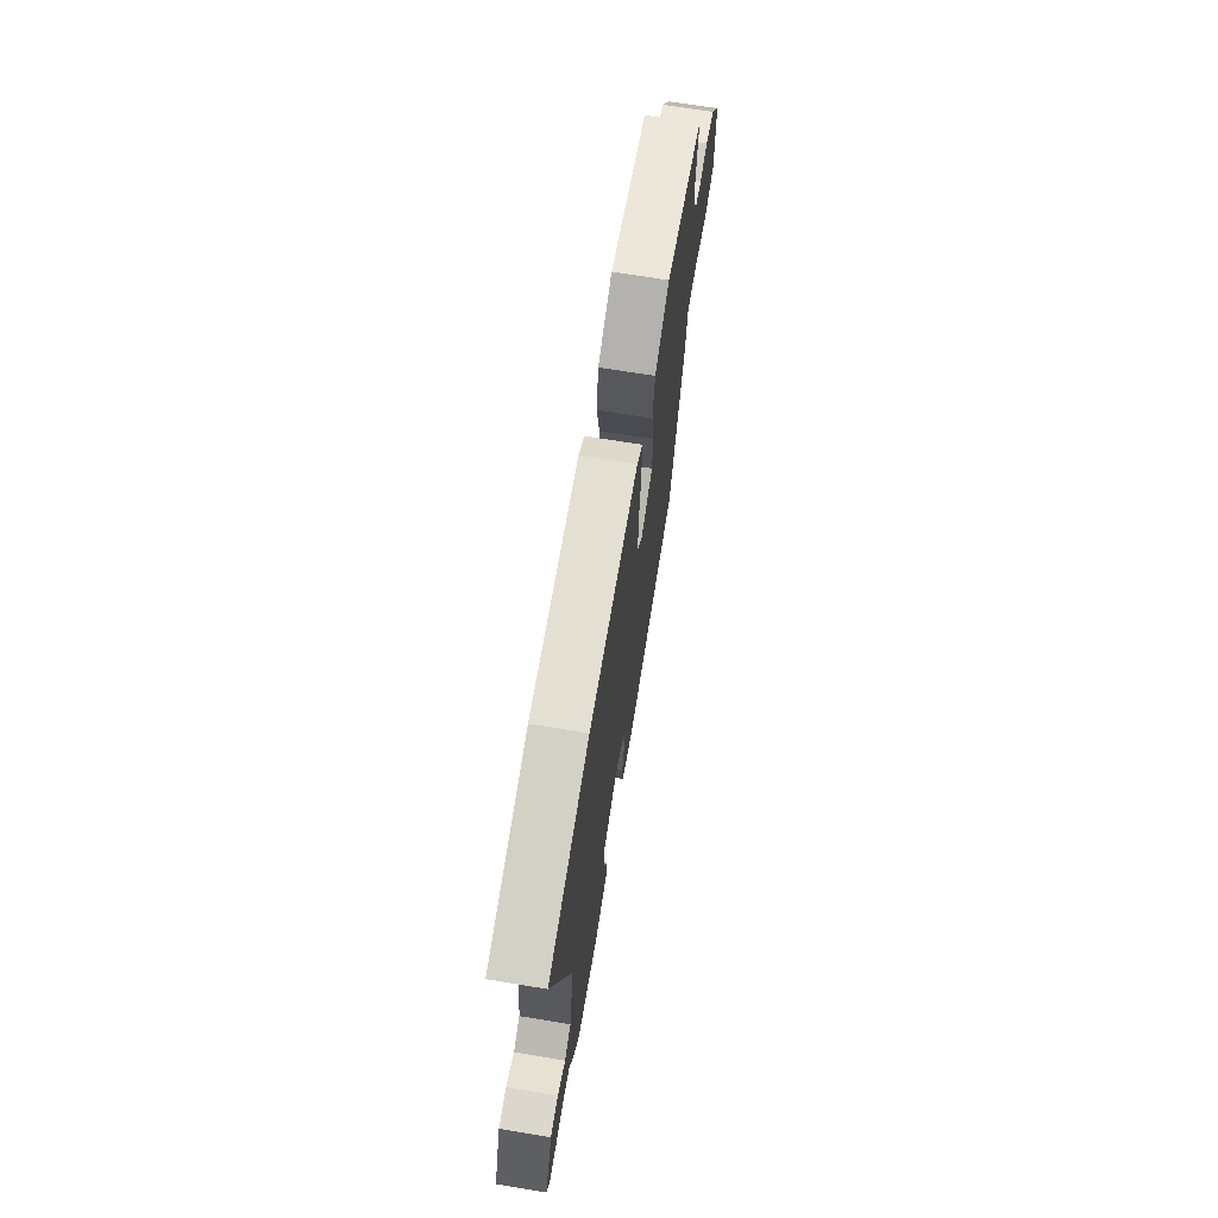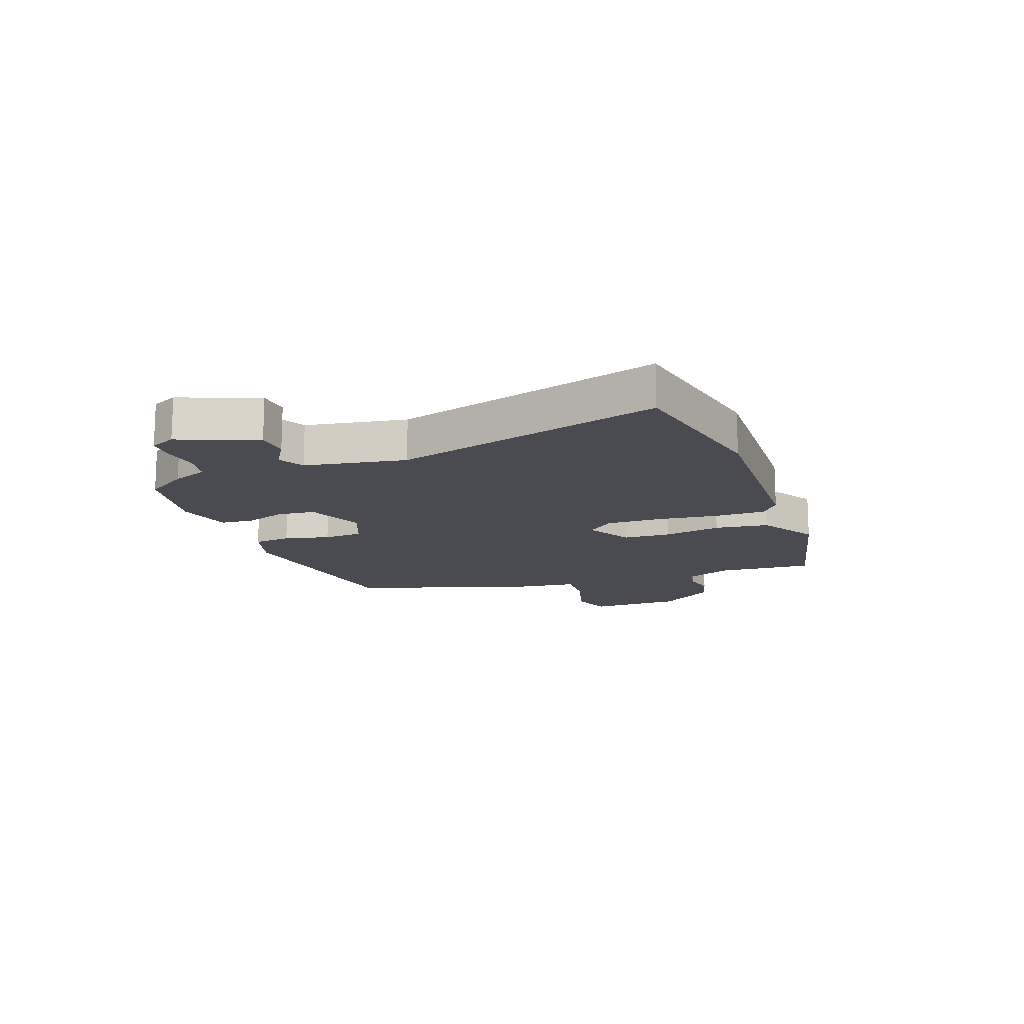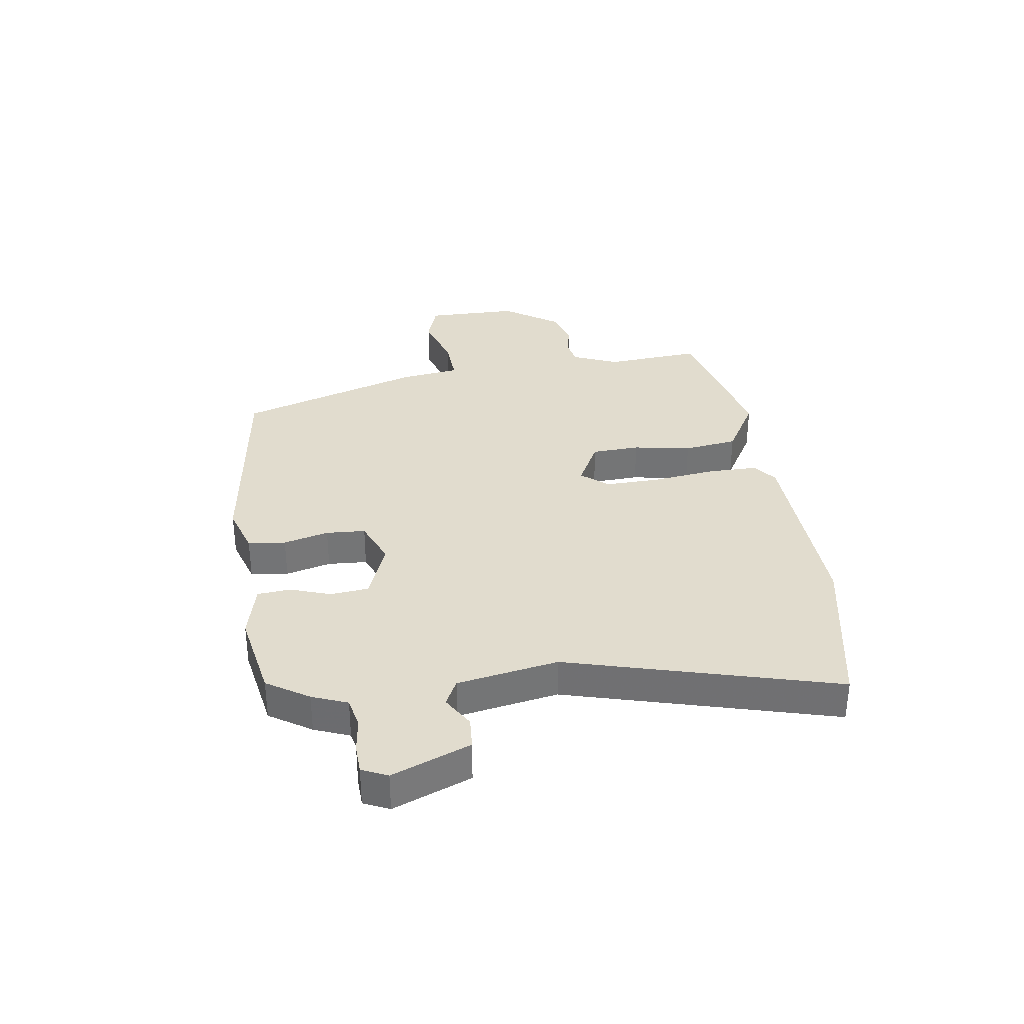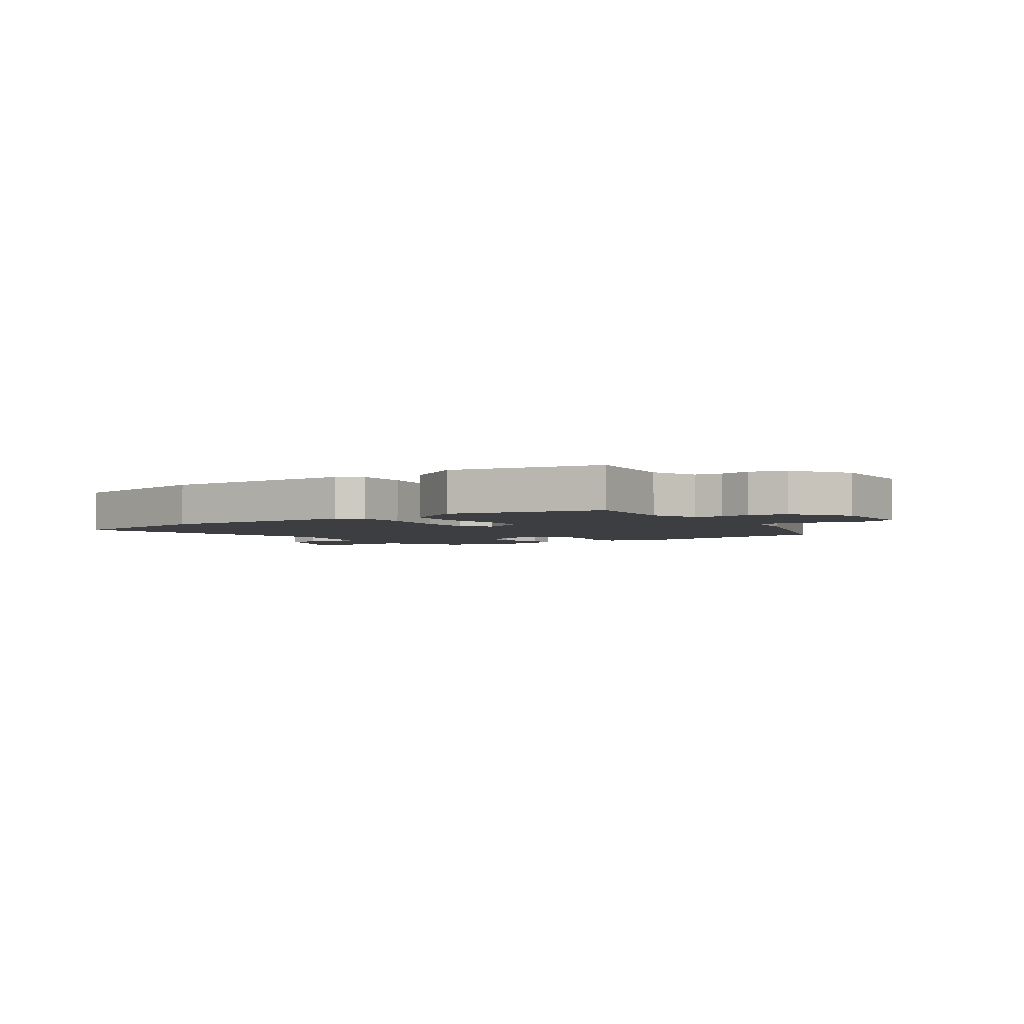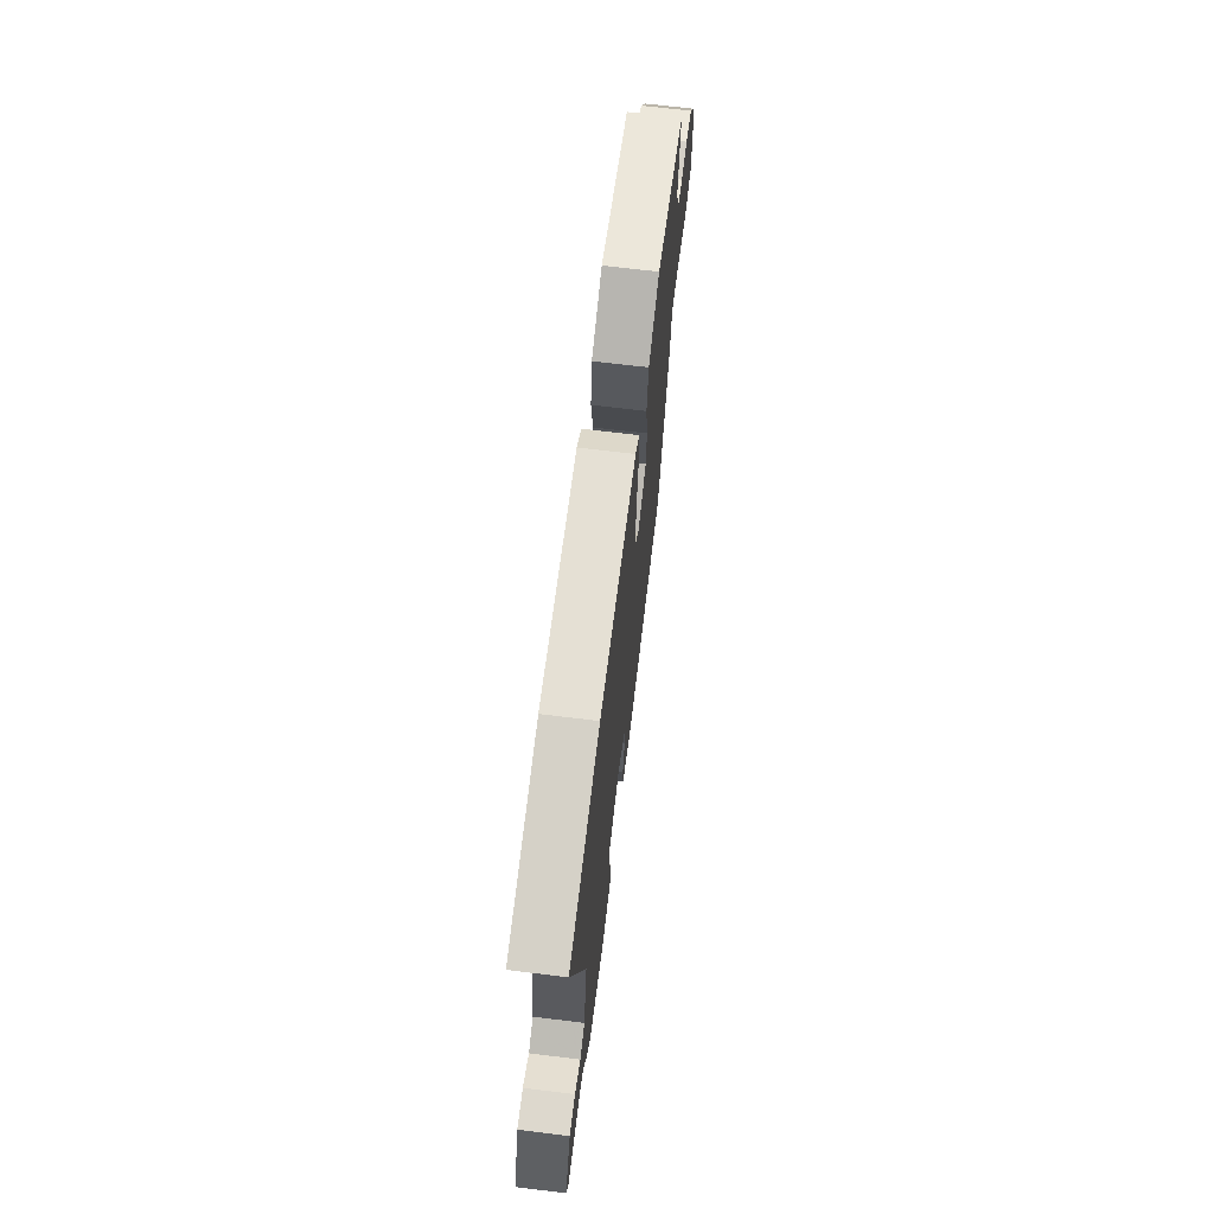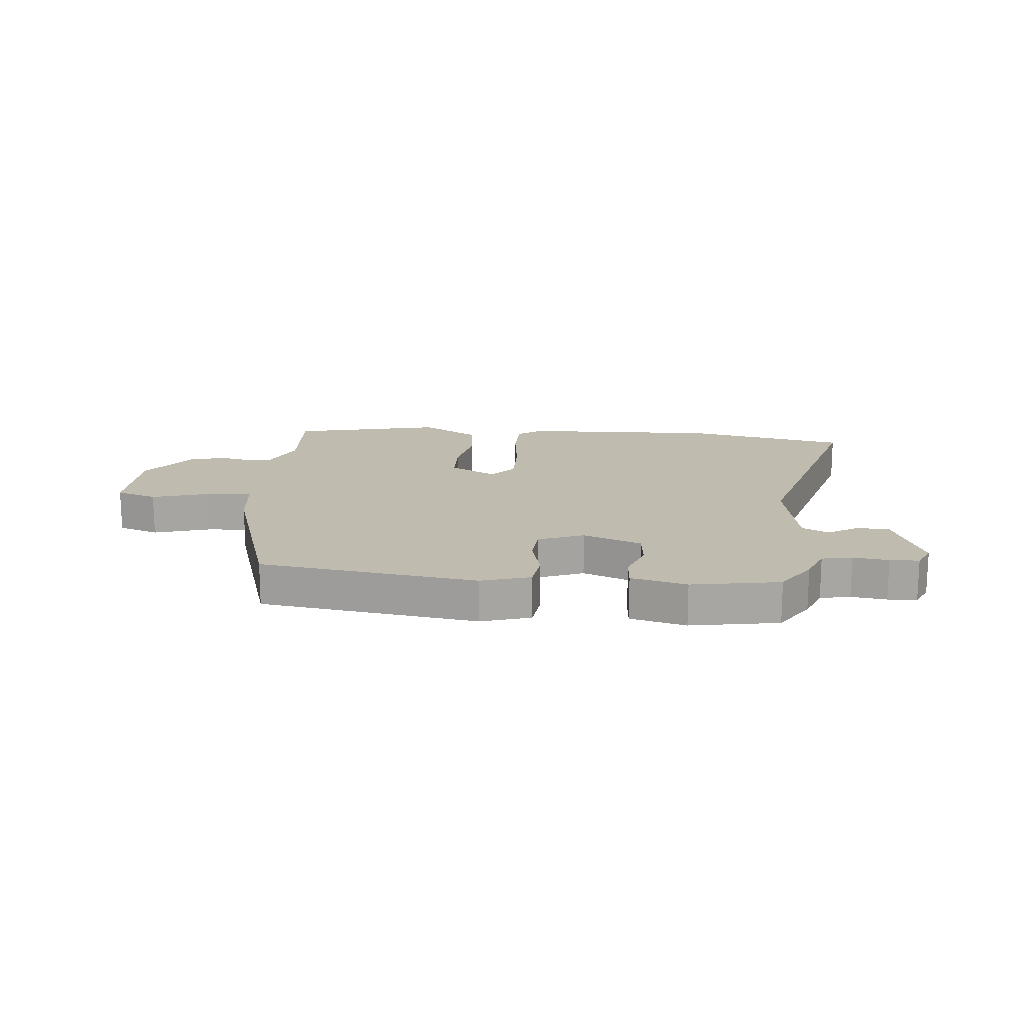
<metadata>
{"format":"obj","ext":"obj","renderer":"f3d","projection":"perspective","resolution":1024,"background":"white","views":[{"elev":69.0,"azim":-80.7,"up":"+Z"},{"elev":-14.6,"azim":-69.5,"up":"+Y"},{"elev":34.0,"azim":-98.3,"up":"+Y"},{"elev":-3.3,"azim":34.7,"up":"+Y"},{"elev":67.9,"azim":-83.0,"up":"+Z"},{"elev":16.2,"azim":-174.3,"up":"+Y"}]}
</metadata>
<code>
v -0.627 0.07 0.475
v -0.345 0.07 0.531
v -0.004 0.07 0.517
v 0.036 0.07 0.486
v 0.036 0.07 0.399
v 0.022 0.07 0.29
v 0.02 0.07 0.195
v 0.058 0.07 0.15
v 0.138 0.07 0.192
v 0.142 0.07 0.275
v 0.124 0.07 0.375
v 0.137 0.07 0.468
v 0.237 0.07 0.527
v 0.497 0.07 0.465
v 0.484 0.07 0.298
v 0.517 0.07 0.219
v 0.562 0.07 0.211
v 0.616 0.07 0.222
v 0.678 0.07 0.204
v 0.745 0.07 0.107
v 0.746 0.07 -0.054
v 0.675 0.07 -0.078
v 0.576 0.07 -0.047
v 0.498 0.07 -0.043
v 0.484 0.07 -0.146
v 0.381 0.07 -0.464
v 0.006 0.07 -0.515
v -0.079 0.07 -0.488
v -0.086 0.07 -0.423
v -0.066 0.07 -0.345
v -0.07 0.07 -0.277
v -0.148 0.07 -0.245
v -0.249 0.07 -0.284
v -0.256 0.07 -0.35
v -0.232 0.07 -0.42
v -0.237 0.07 -0.477
v -0.333 0.07 -0.501
v -0.485 0.07 -0.473
v -0.531 0.07 -0.401
v -0.555 0.07 -0.34
v -0.607 0.07 -0.329
v -0.668 0.07 -0.337
v -0.718 0.07 -0.335
v -0.738 0.07 -0.291
v -0.685 0.07 -0.156
v -0.63 0.07 -0.152
v -0.576 0.07 -0.185
v -0.531 0.07 -0.162
v -0.5 0.07 0.012
v -0.627 0 0.475
v -0.345 0 0.531
v -0.004 0 0.517
v 0.036 0 0.486
v 0.036 0 0.399
v 0.022 0 0.29
v 0.02 0 0.195
v 0.058 0 0.15
v 0.138 0 0.192
v 0.142 0 0.275
v 0.124 0 0.375
v 0.137 0 0.468
v 0.237 0 0.527
v 0.497 0 0.465
v 0.484 0 0.298
v 0.517 0 0.219
v 0.562 0 0.211
v 0.616 0 0.222
v 0.678 0 0.204
v 0.745 0 0.107
v 0.746 0 -0.054
v 0.675 0 -0.078
v 0.576 0 -0.047
v 0.498 0 -0.043
v 0.484 0 -0.146
v 0.381 0 -0.464
v 0.006 0 -0.515
v -0.079 0 -0.488
v -0.086 0 -0.423
v -0.066 0 -0.345
v -0.07 0 -0.277
v -0.148 0 -0.245
v -0.249 0 -0.284
v -0.256 0 -0.35
v -0.232 0 -0.42
v -0.237 0 -0.477
v -0.333 0 -0.501
v -0.485 0 -0.473
v -0.531 0 -0.401
v -0.555 0 -0.34
v -0.607 0 -0.329
v -0.668 0 -0.337
v -0.718 0 -0.335
v -0.738 0 -0.291
v -0.685 0 -0.156
v -0.63 0 -0.152
v -0.576 0 -0.185
v -0.531 0 -0.162
v -0.5 0 0.012
f 44 45 46 47
f 44 47 48
f 41 42 43 44
f 40 41 44 48
f 39 40 48 49
f 37 38 39 49
f 34 35 36 37
f 33 34 37 49
f 27 28 29 30
f 27 30 31
f 24 25 26 27
f 24 27 31
f 20 21 22 23
f 20 23 24
f 17 18 19 20
f 16 17 20 24
f 15 16 24 31
f 10 11 12 13
f 9 10 13 14
f 3 4 5 6
f 3 6 7
f 2 3 7
f 1 2 7 8
f 32 33 49 1
f 31 32 1 8
f 9 14 15 31
f 8 9 31
f 96 95 94 93
f 97 96 93
f 93 92 91 90
f 97 93 90 89
f 98 97 89 88
f 98 88 87 86
f 86 85 84 83
f 98 86 83 82
f 79 78 77 76
f 80 79 76
f 76 75 74 73
f 80 76 73
f 72 71 70 69
f 73 72 69
f 69 68 67 66
f 73 69 66 65
f 80 73 65 64
f 62 61 60 59
f 63 62 59 58
f 55 54 53 52
f 56 55 52
f 56 52 51
f 57 56 51 50
f 50 98 82 81
f 57 50 81 80
f 80 64 63 58
f 80 58 57
f 1 50 51 2
f 2 51 52 3
f 3 52 53 4
f 4 53 54 5
f 5 54 55 6
f 6 55 56 7
f 7 56 57 8
f 8 57 58 9
f 9 58 59 10
f 10 59 60 11
f 11 60 61 12
f 12 61 62 13
f 13 62 63 14
f 14 63 64 15
f 15 64 65 16
f 16 65 66 17
f 17 66 67 18
f 18 67 68 19
f 19 68 69 20
f 20 69 70 21
f 21 70 71 22
f 22 71 72 23
f 23 72 73 24
f 24 73 74 25
f 25 74 75 26
f 26 75 76 27
f 27 76 77 28
f 28 77 78 29
f 29 78 79 30
f 30 79 80 31
f 31 80 81 32
f 32 81 82 33
f 33 82 83 34
f 34 83 84 35
f 35 84 85 36
f 36 85 86 37
f 37 86 87 38
f 38 87 88 39
f 39 88 89 40
f 40 89 90 41
f 41 90 91 42
f 42 91 92 43
f 43 92 93 44
f 44 93 94 45
f 45 94 95 46
f 46 95 96 47
f 47 96 97 48
f 48 97 98 49
f 49 98 50 1

</code>
